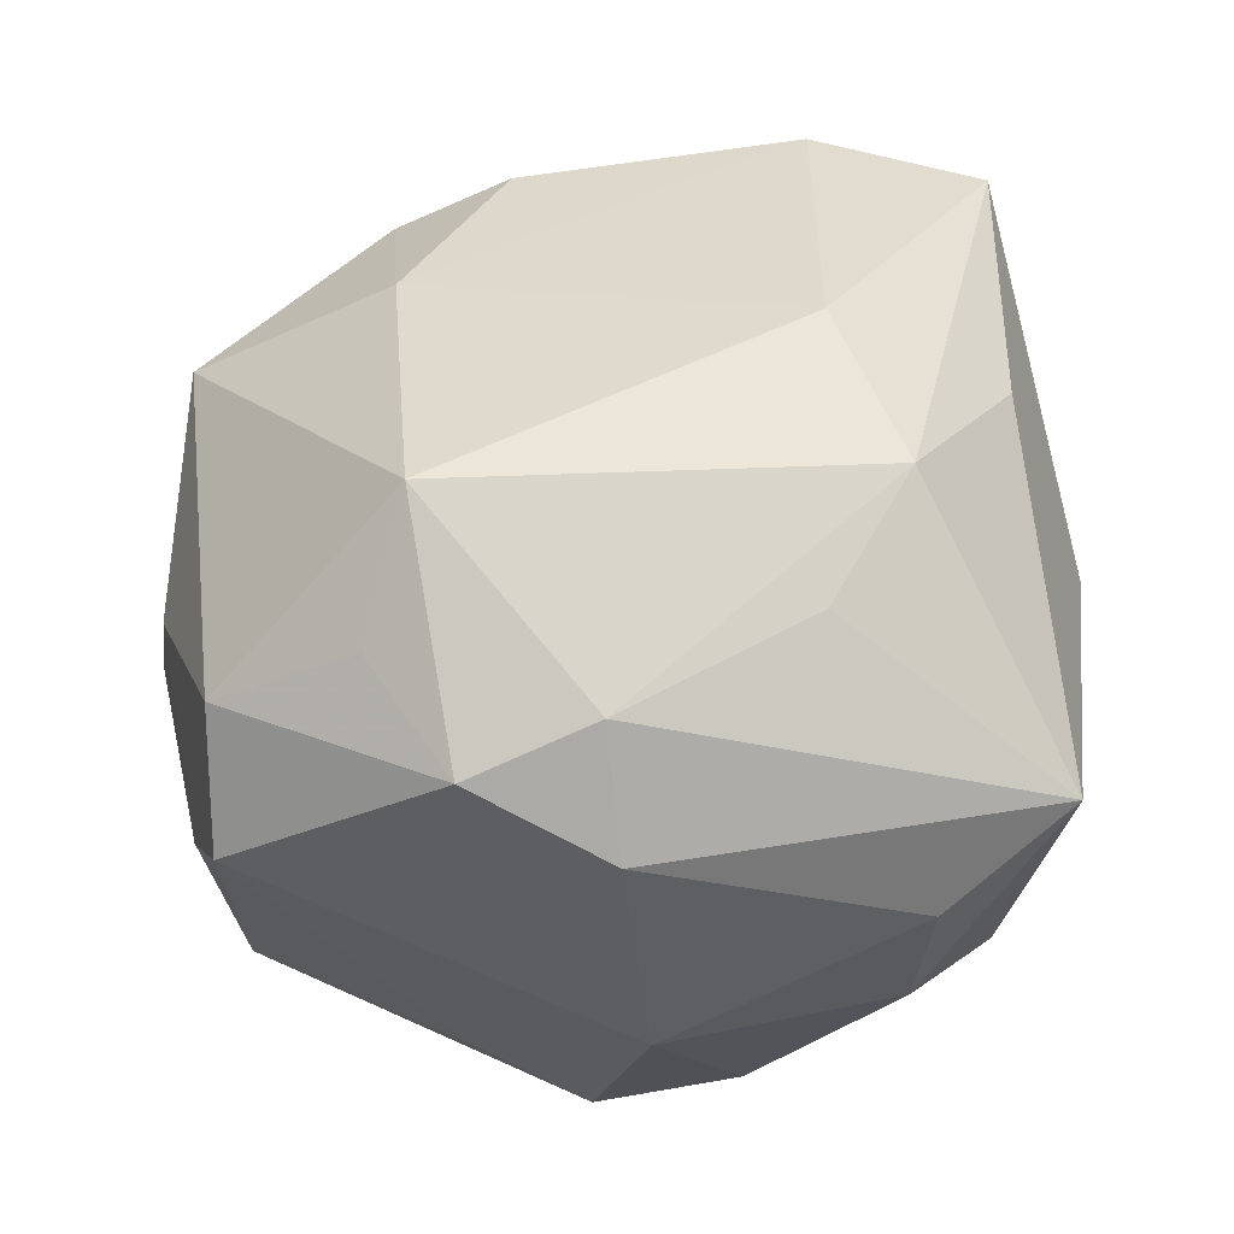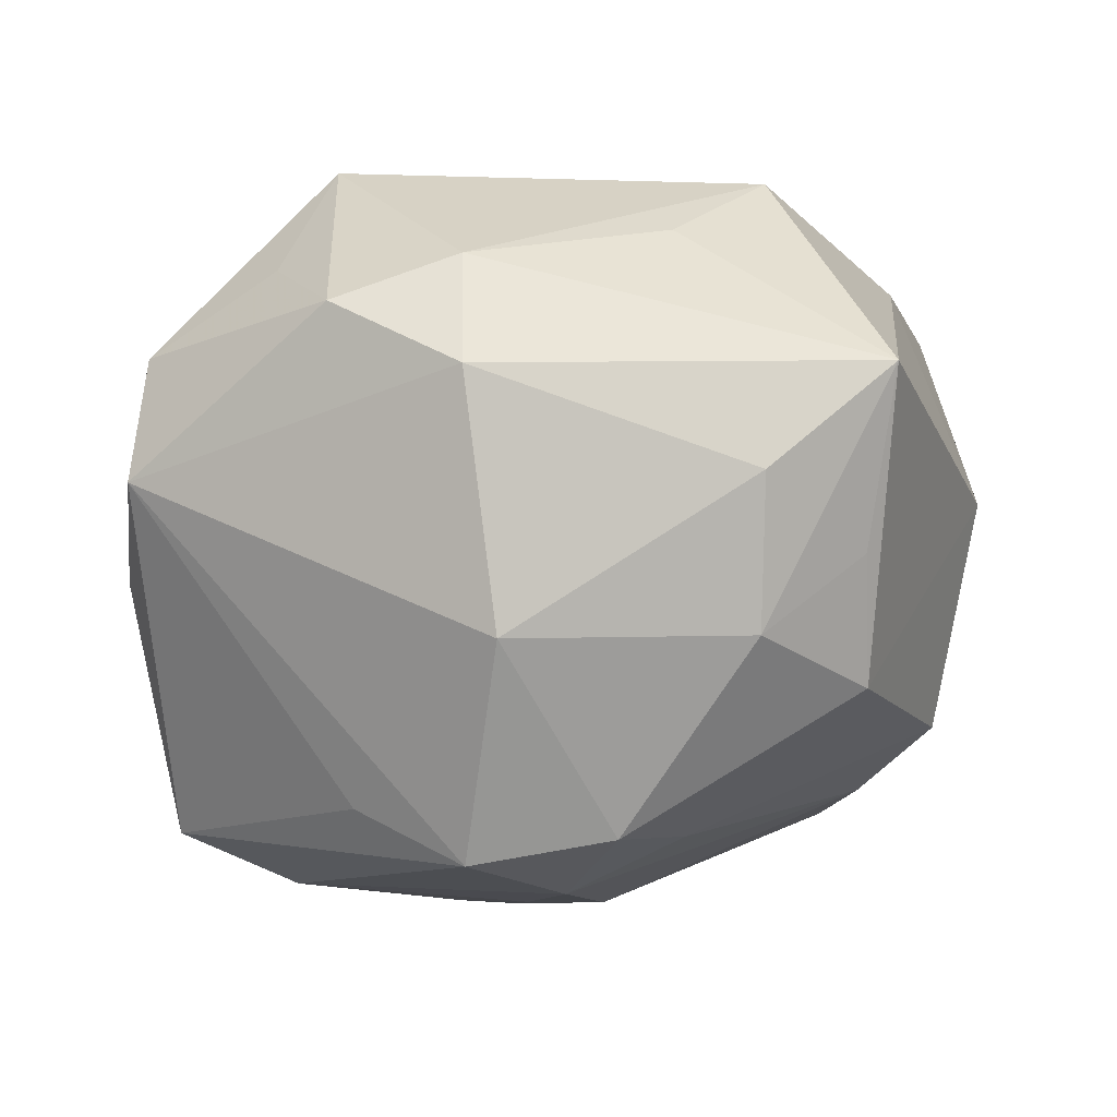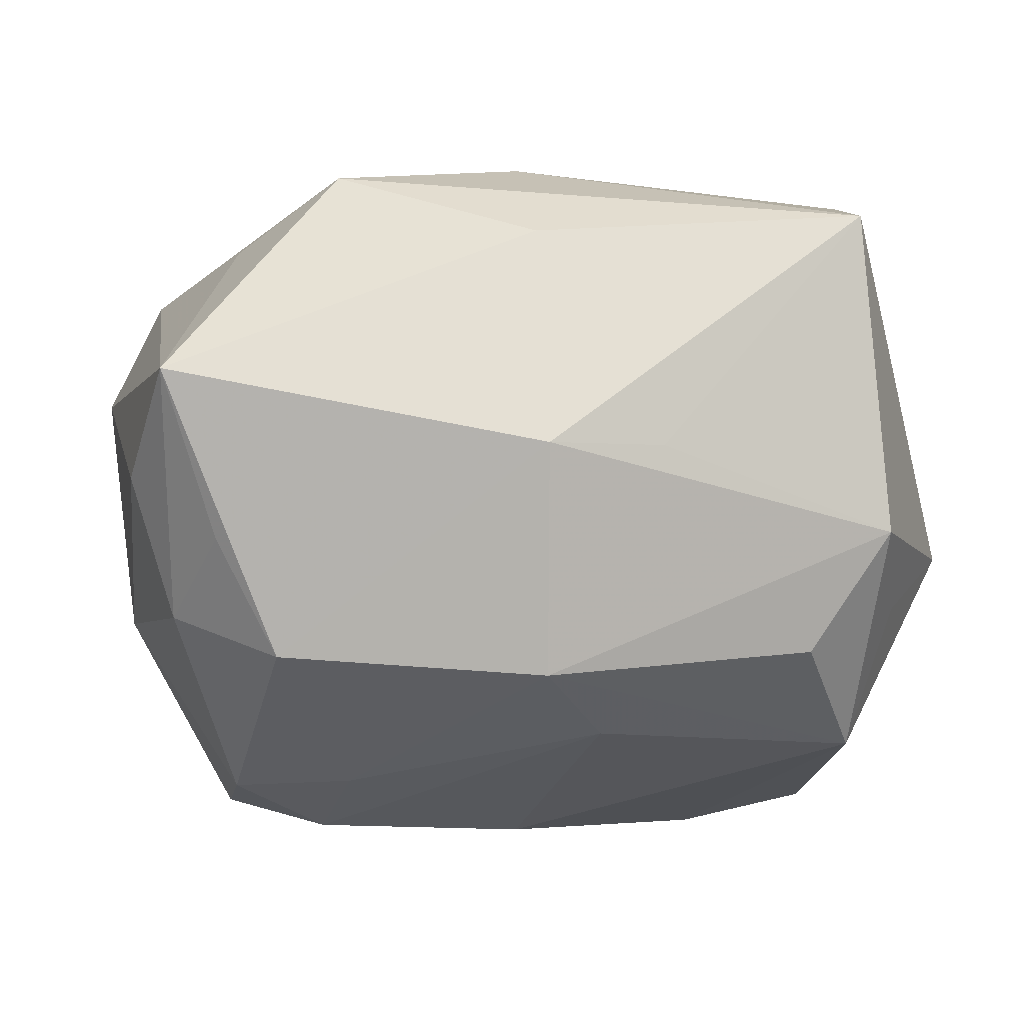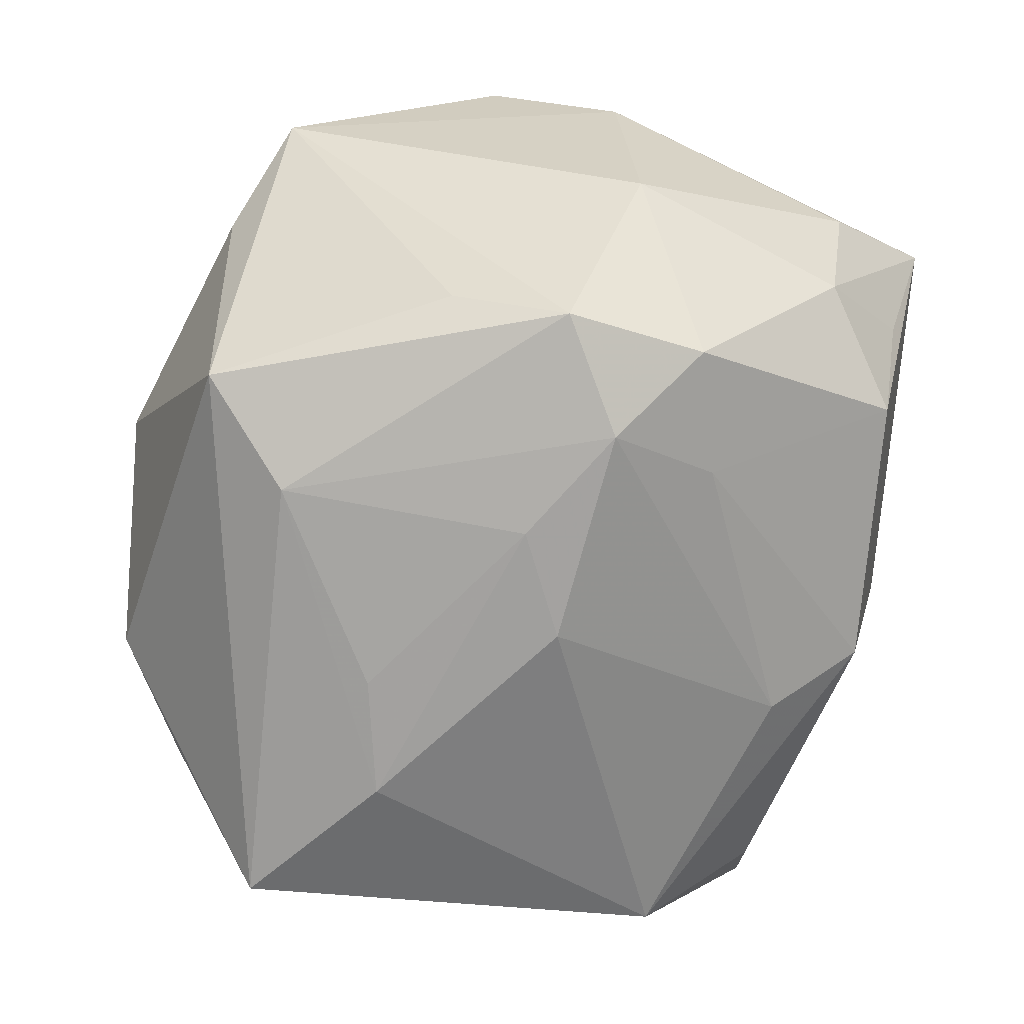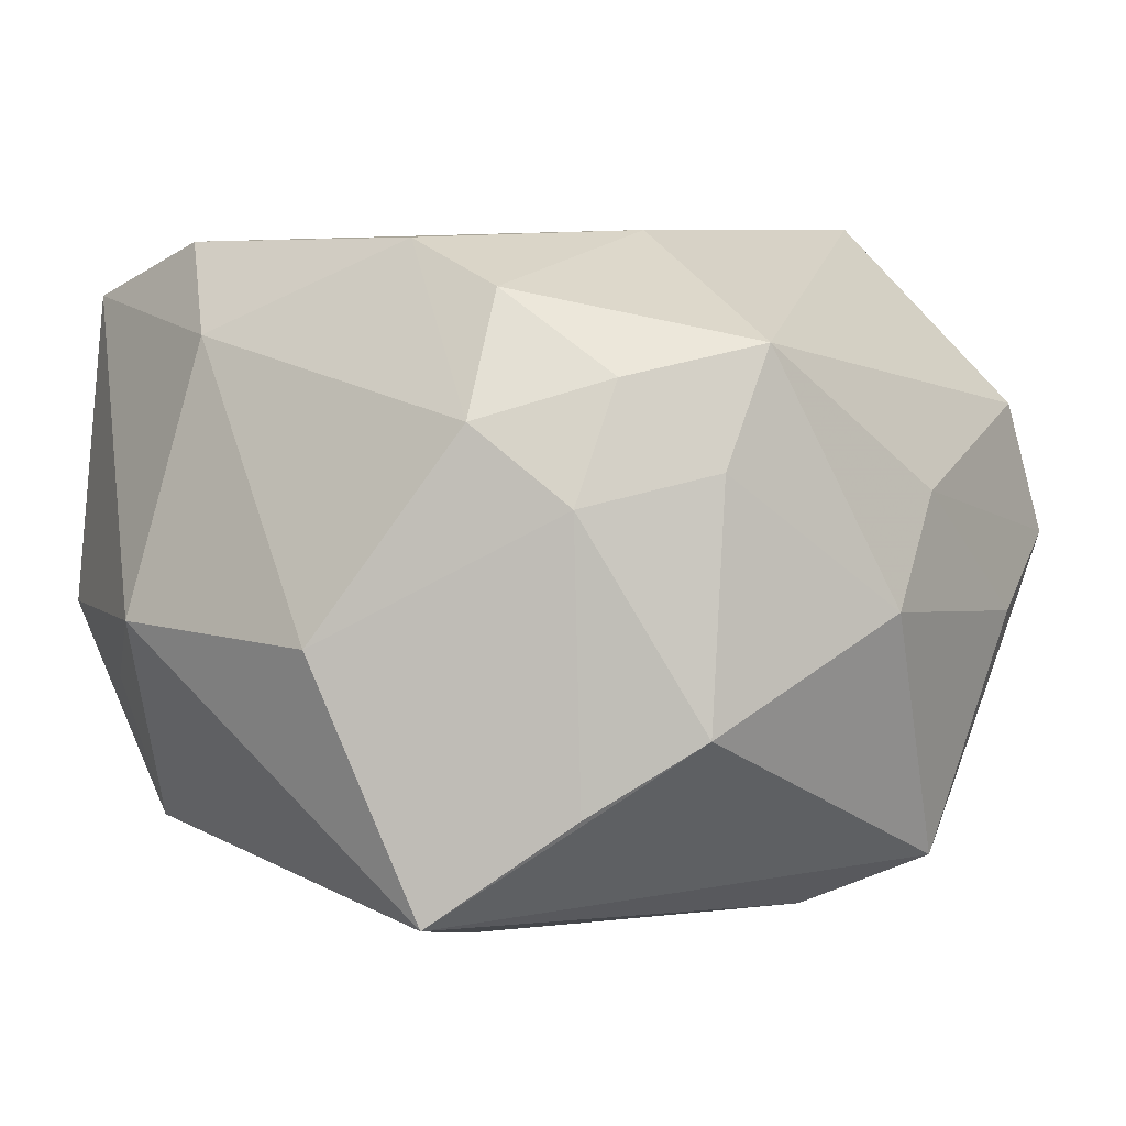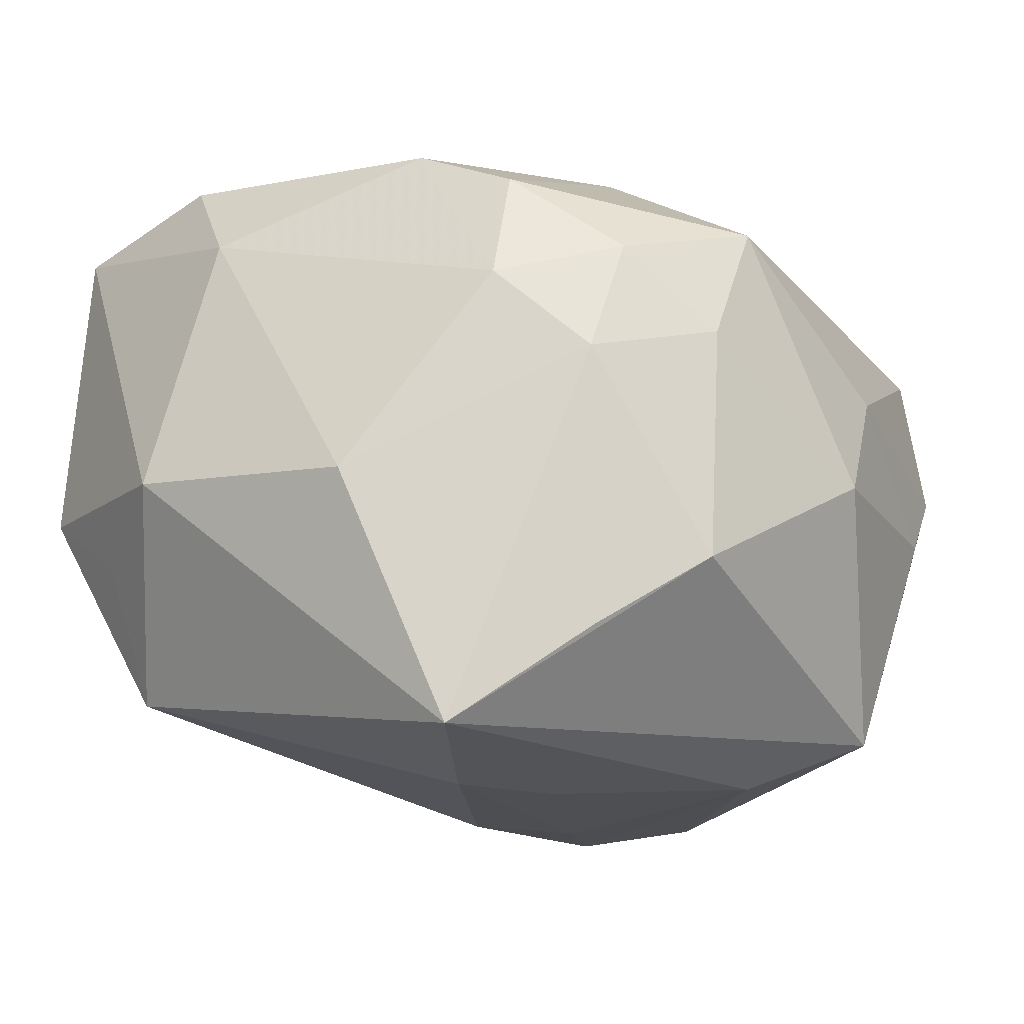
<metadata>
{"format":"obj","ext":"obj","renderer":"f3d","projection":"perspective","resolution":1024,"background":"white","views":[{"elev":39.9,"azim":-99.0,"up":"+Z"},{"elev":-7.7,"azim":-87.6,"up":"+Z"},{"elev":-3.2,"azim":-13.7,"up":"+Z"},{"elev":-71.4,"azim":-113.3,"up":"+Z"},{"elev":-0.8,"azim":126.7,"up":"+Z"},{"elev":-17.2,"azim":117.6,"up":"+Z"}]}
</metadata>
<code>
v 0.004378 -0.03611 0.003306
v -0.03469 0.01735 0.01546
v 0.02034 0.0313 0.006018
v 0.03202 -0.01317 0.01834
v -0.002982 0.02342 -0.02964
v -0.01908 0.01852 0.03019
v -0.0181 -0.01064 -0.02601
v 0.02944 0.0235 0.003076
v -0.02777 -0.005316 -0.02657
v -0.02049 -0.01763 0.02842
v 0.03331 0.01614 0.009835
v -0.03218 -0.02479 -0.004532
v 0.001506 -0.02613 -0.02132
v 0.004609 0.03771 -0.00476
v 0.0193 0.005374 -0.03129
v 0.02805 0.01502 0.02079
v -0.02845 -0.009876 0.02248
v -0.0005907 -0.003454 -0.03129
v 0.02632 -0.01961 0.02726
v -0.003255 -0.01475 0.03043
v -0.01678 0.03617 -0.004653
v 0.01625 0.0328 0.01628
v -0.03723 -0.0271 0.009733
v -0.00484 -0.03231 -0.01617
v 0.02286 -0.03456 0.0239
v 0.03695 -0.01698 -0.005477
v 0.02899 -0.02585 -0.01032
v -0.02694 -0.02512 -0.01461
v -0.02538 0.0227 0.02018
v -0.02617 0.03455 0.002466
v 0.02672 0.005166 0.02558
v 0.0388 0.004386 -0.007613
v -0.01891 -0.00083 -0.03072
v 0.02559 0.02492 0.01333
v -0.03397 0.00673 0.01938
v -0.005777 -0.03657 0.003327
v -0.03656 0.003728 -0.01153
v 0.02164 0.03086 -0.01459
v -0.02321 0.01617 -0.02393
v 0.01885 -0.03224 -0.01417
v -0.0268 0.006847 -0.02863
v -0.008795 0.03284 -0.02539
v 0.0273 0.02263 -0.0207
v -0.001834 0.03702 0.005241
v -0.008131 0.002827 -0.03129
v 0.01012 0.009968 -0.03104
v -0.03873 0.006322 0.009516
v -0.03873 -0.0168 0.001073
v -0.005121 -0.02934 0.02235
v 0.03371 0.01199 -0.02927
v 0.02517 -0.03525 -0.003796
v -0.03485 -0.01644 -0.01118
v 0.01003 0.01641 0.0271
v -0.02139 0.03397 0.01371
v 0.02525 -0.02404 -0.0225
f 47 23 35
f 4 25 26
f 4 11 31
f 9 37 41
f 26 25 51
f 51 36 24
f 55 50 26
f 38 42 14
f 38 50 42
f 41 37 30
f 30 37 47
f 26 50 32
f 32 4 26
f 11 4 32
f 32 50 8
f 8 11 32
f 53 22 6
f 6 20 53
f 31 11 16
f 16 53 31
f 22 53 16
f 19 4 31
f 25 4 19
f 19 20 25
f 31 53 19
f 19 53 20
f 17 35 23
f 25 20 10
f 10 17 23
f 10 20 6
f 6 35 10
f 35 17 10
f 42 50 5
f 5 41 42
f 33 9 41
f 41 5 33
f 33 5 45
f 33 45 18
f 33 7 9
f 28 36 23
f 24 36 28
f 28 7 24
f 9 7 28
f 48 23 47
f 47 37 48
f 25 36 1
f 1 51 25
f 36 51 1
f 18 55 13
f 13 55 24
f 24 7 13
f 13 33 18
f 7 33 13
f 40 51 24
f 24 55 40
f 40 55 51
f 26 51 27
f 27 55 26
f 51 55 27
f 8 50 43
f 43 38 8
f 50 38 43
f 8 38 3
f 14 22 3
f 3 38 14
f 6 22 54
f 14 42 21
f 42 30 21
f 42 41 39
f 39 30 42
f 41 30 39
f 34 16 11
f 22 16 34
f 34 11 8
f 8 3 34
f 34 3 22
f 49 10 23
f 25 10 49
f 23 36 49
f 49 36 25
f 15 5 50
f 18 45 15
f 15 55 18
f 50 55 15
f 12 28 23
f 9 28 52
f 37 9 52
f 52 48 37
f 28 12 52
f 23 48 52
f 52 12 23
f 2 35 6
f 47 35 2
f 2 30 47
f 2 54 30
f 44 22 14
f 44 54 22
f 14 21 44
f 30 54 44
f 44 21 30
f 45 5 46
f 46 15 45
f 5 15 46
f 6 54 29
f 29 2 6
f 54 2 29

</code>
